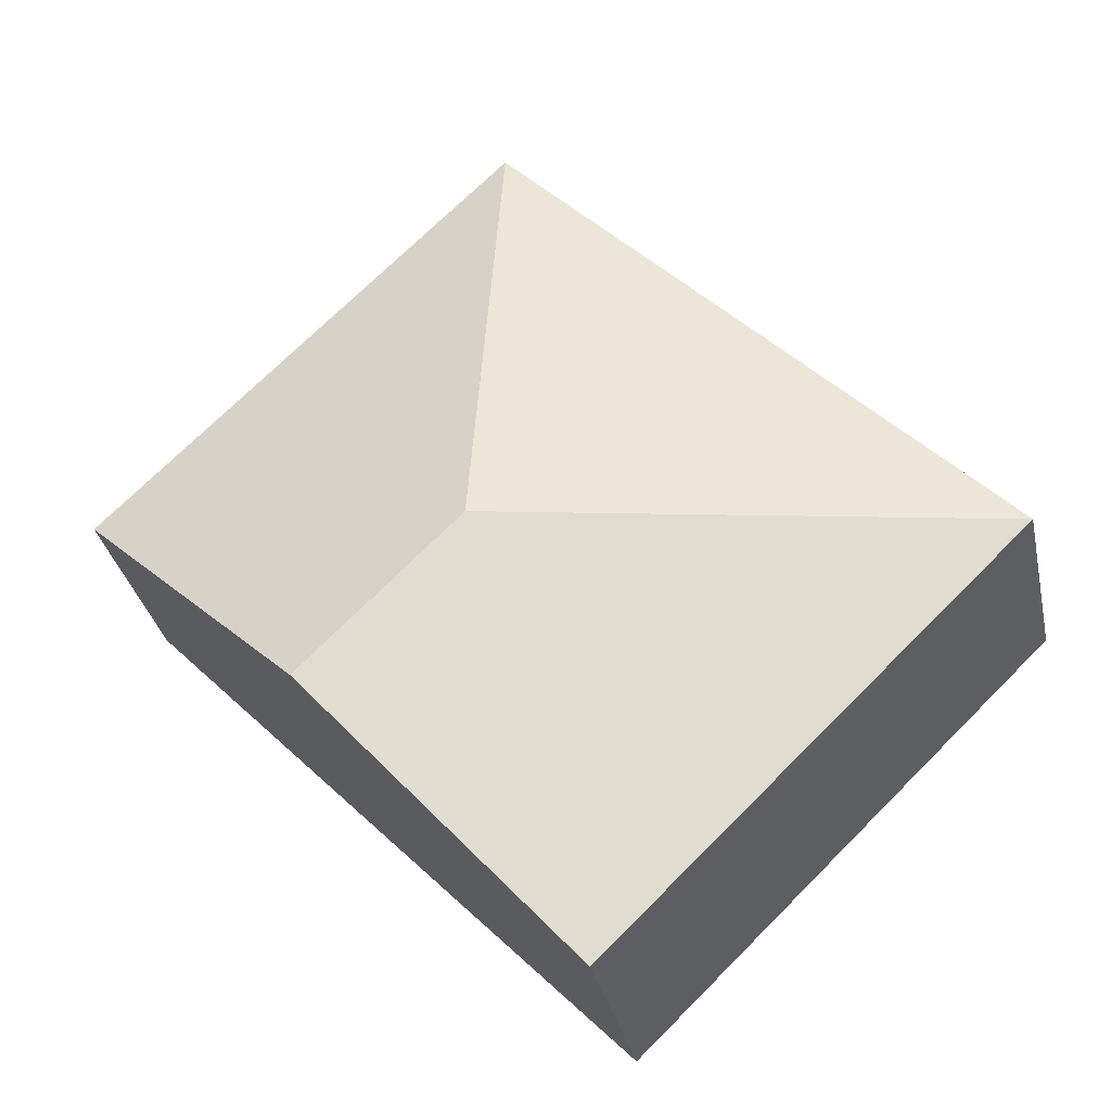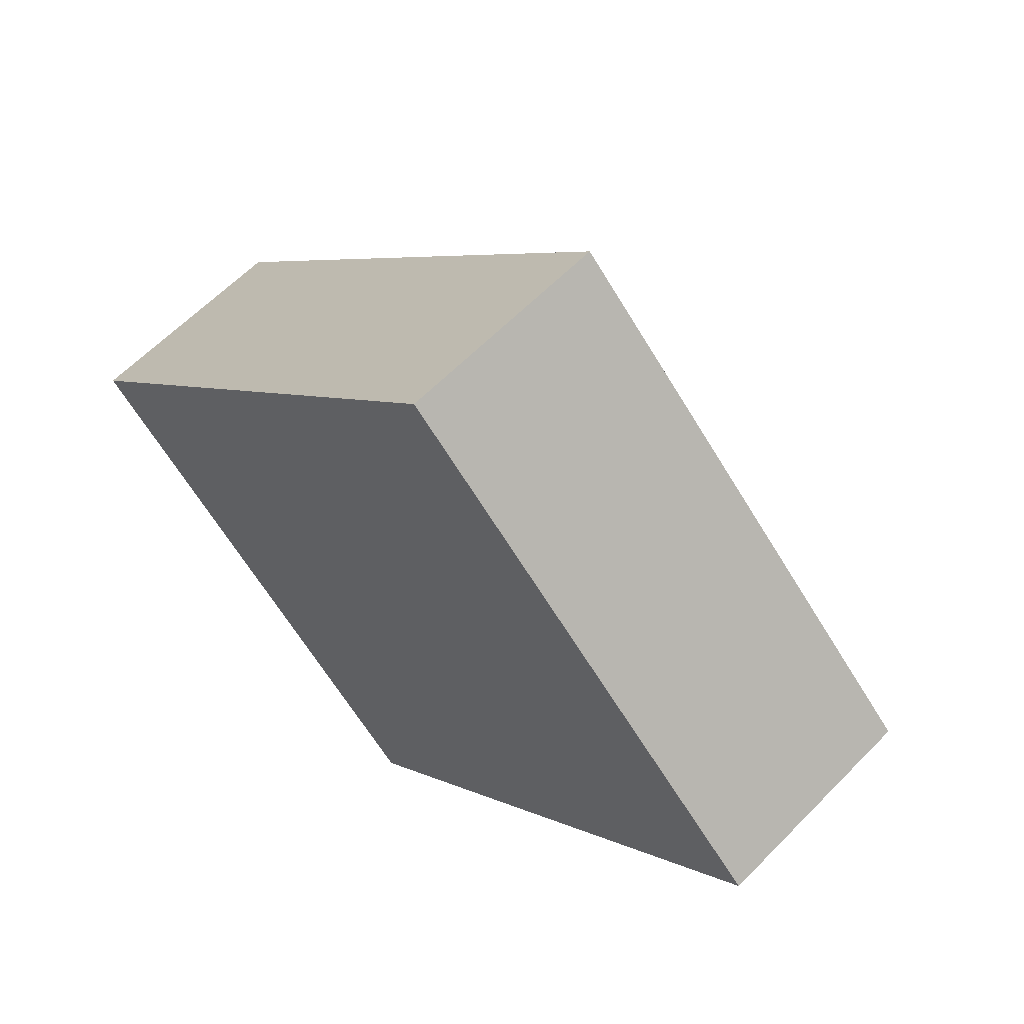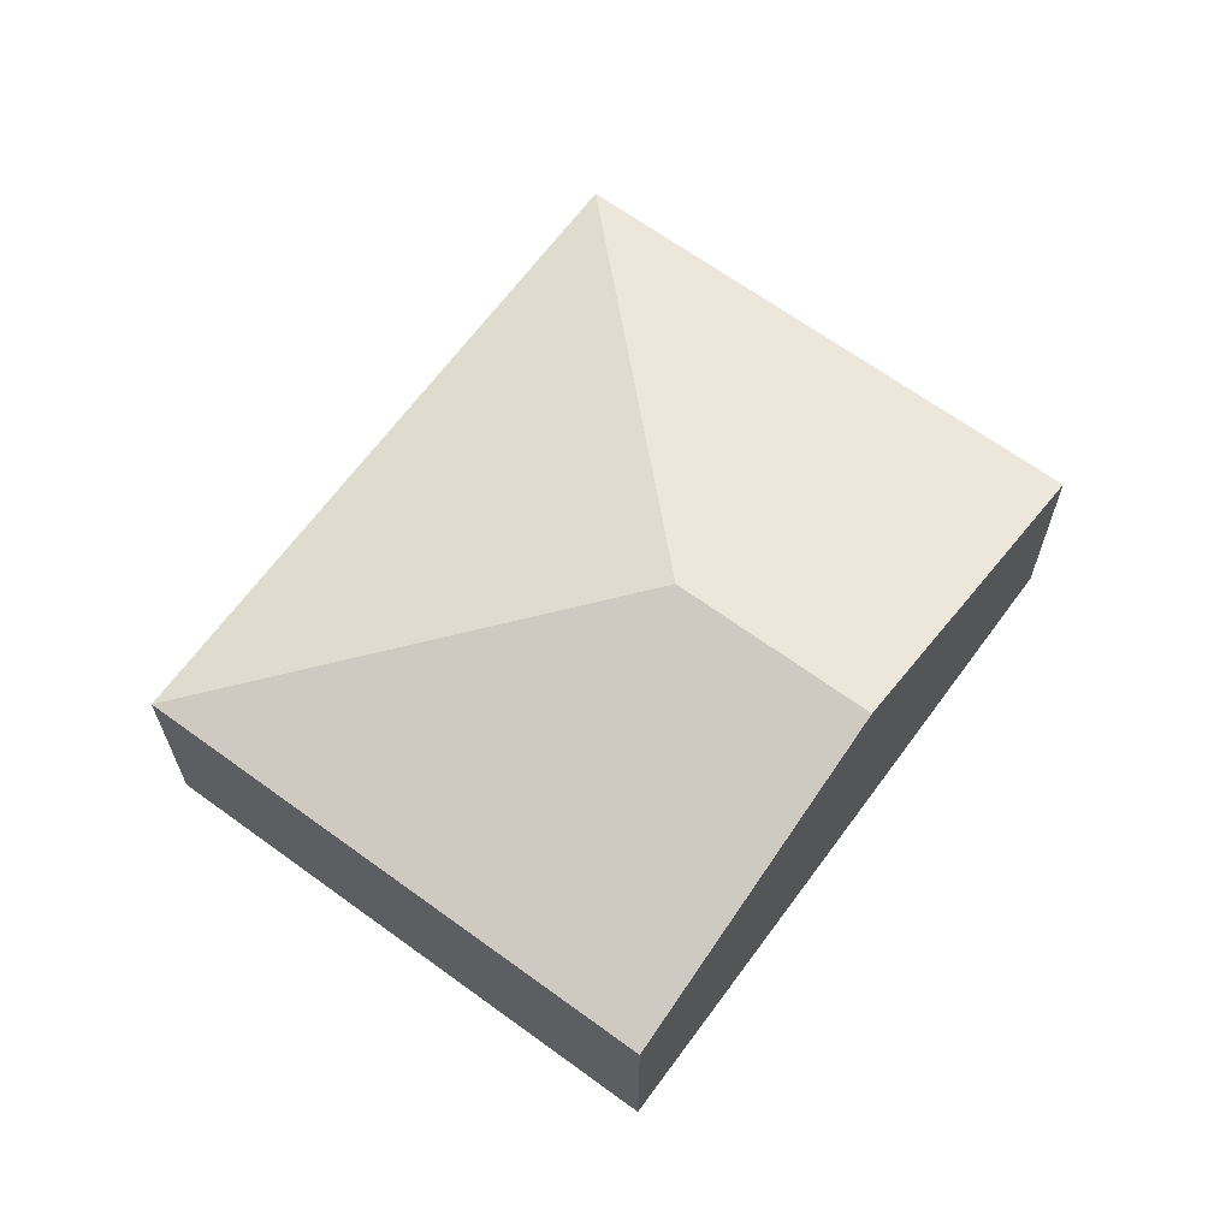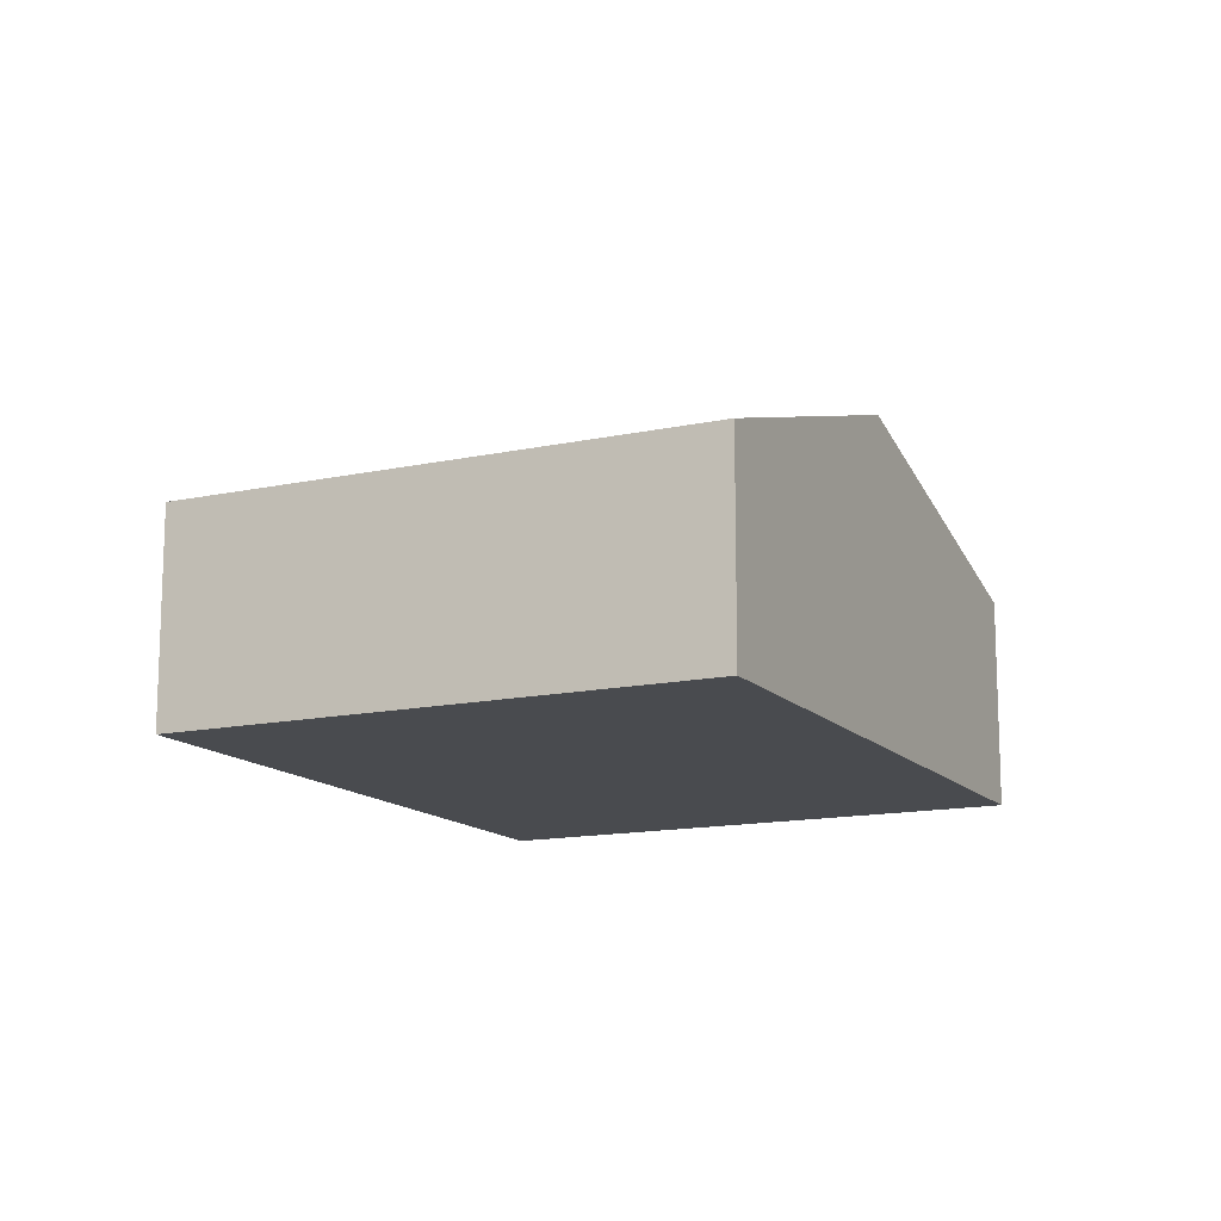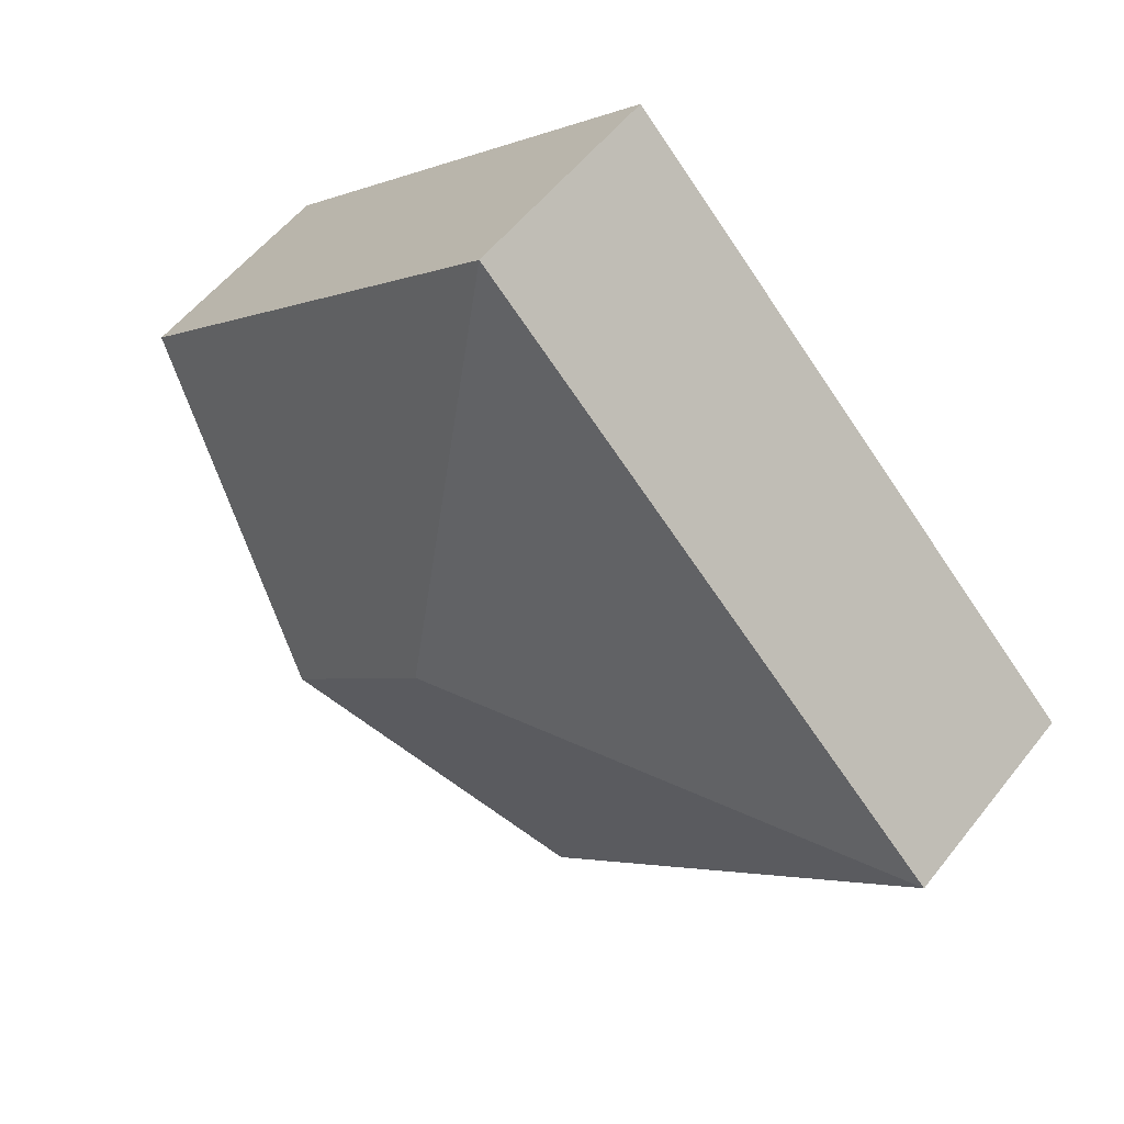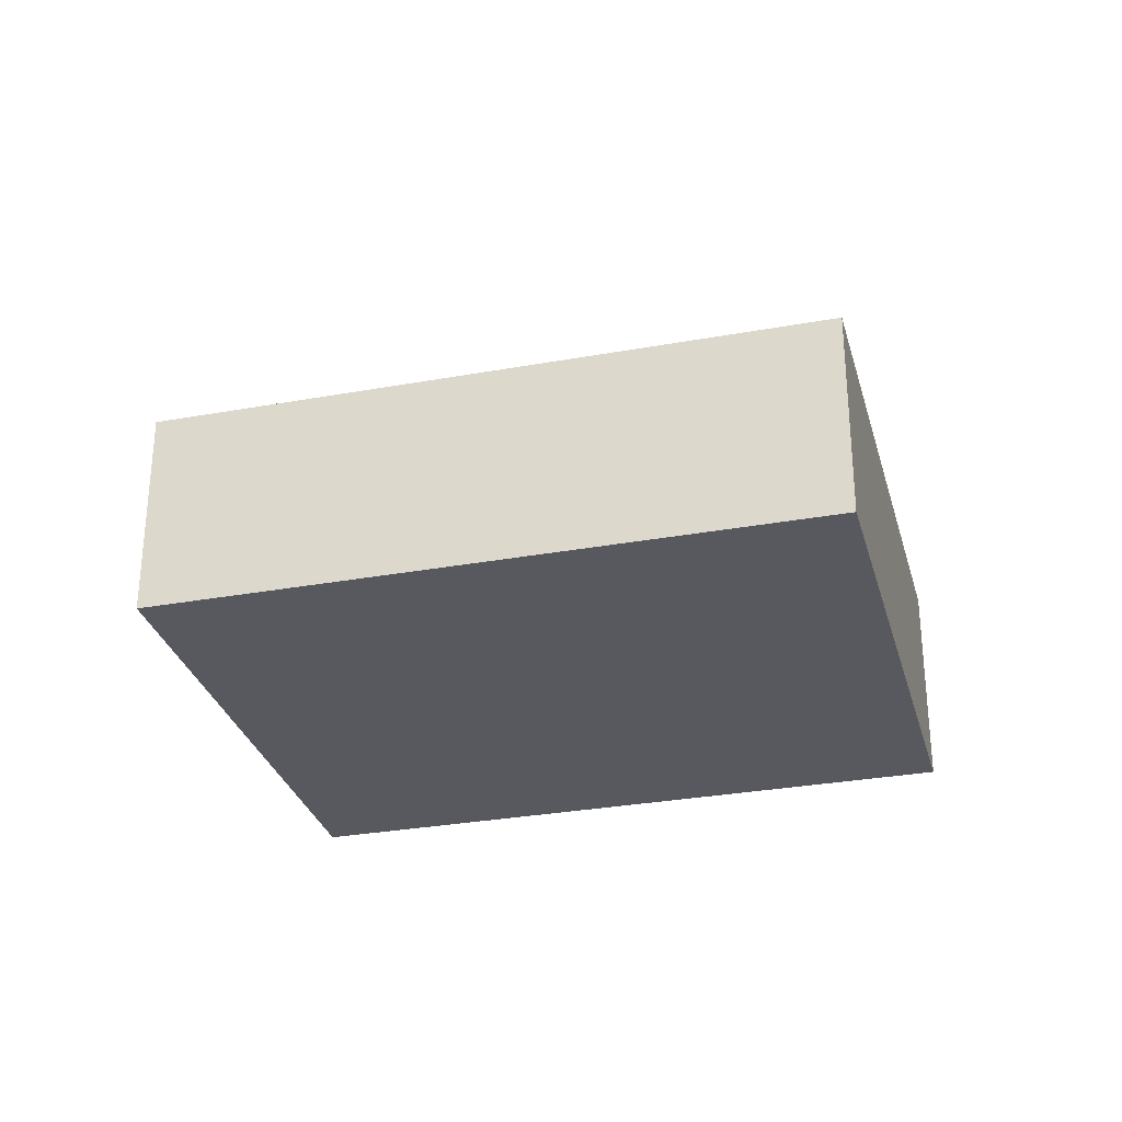
<metadata>
{"format":"obj","ext":"obj","renderer":"f3d","projection":"perspective","resolution":1024,"background":"white","views":[{"elev":-32.4,"azim":-168.1,"up":"+Z"},{"elev":61.0,"azim":43.9,"up":"+Z"},{"elev":66.0,"azim":80.4,"up":"+Y"},{"elev":-13.8,"azim":70.0,"up":"+Y"},{"elev":55.1,"azim":-142.6,"up":"+Z"},{"elev":-30.4,"azim":-31.1,"up":"+Y"}]}
</metadata>
<code>
v  3.006 1.605 -2.918
v  3.669 2.392 0.055
v  4.814 2.392 -1.057
v  0 1.605 9.828e-17
v  6.621 1.605 0.805
v  3.614 1.605 3.724
v  3.006 1.787e-16 -2.918
v  0 0 0
v  3.614 -2.28e-16 3.724
v  6.621 -4.929e-17 0.805
v  4.814 6.472e-17 -1.057
g defaultobject
f 1 2 3
f 2 1 4
f 2 5 3
f 5 2 6
f 2 4 6
f 7 4 1
f 4 7 8
f 8 6 4
f 6 8 9
f 9 5 6
f 5 9 10
f 3 7 1
f 7 3 11
f 11 3 5
f 11 5 10
f 7 9 8
f 9 7 11
f 9 11 10

</code>
